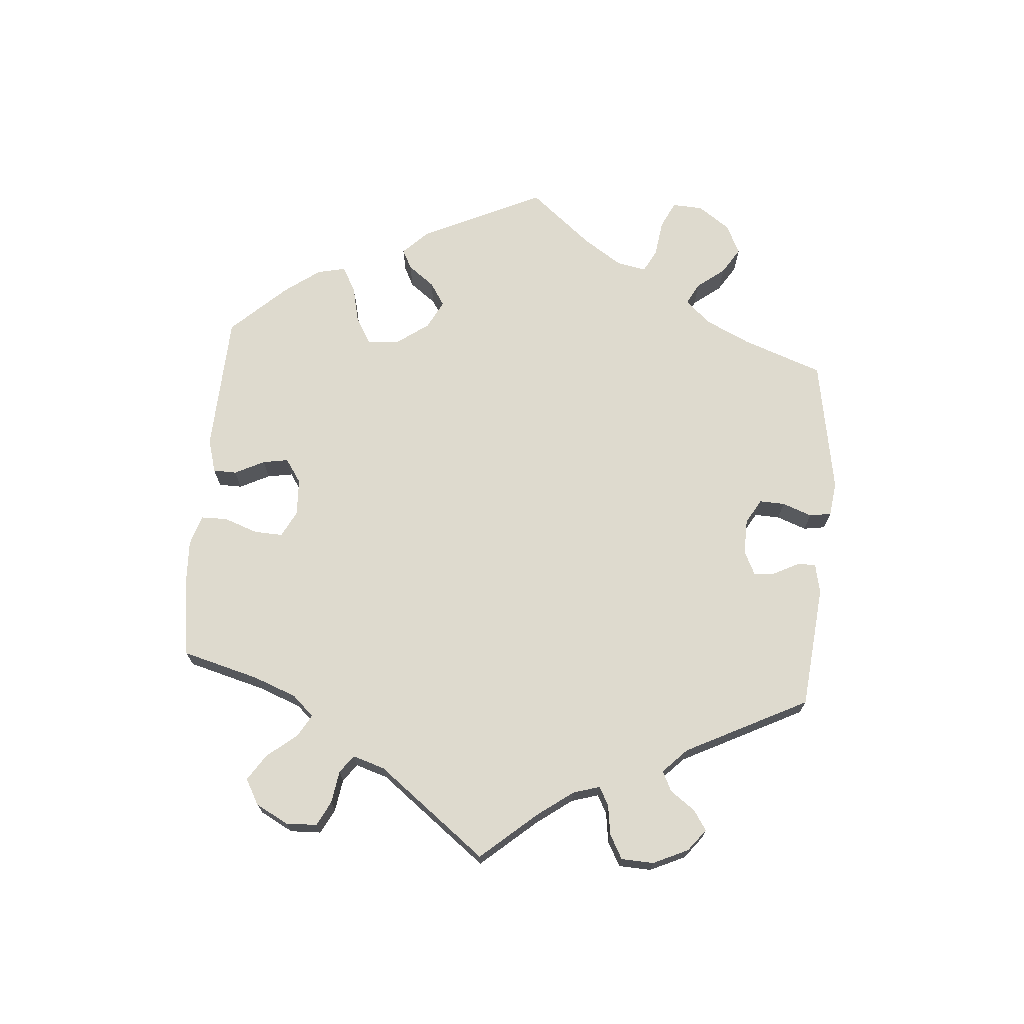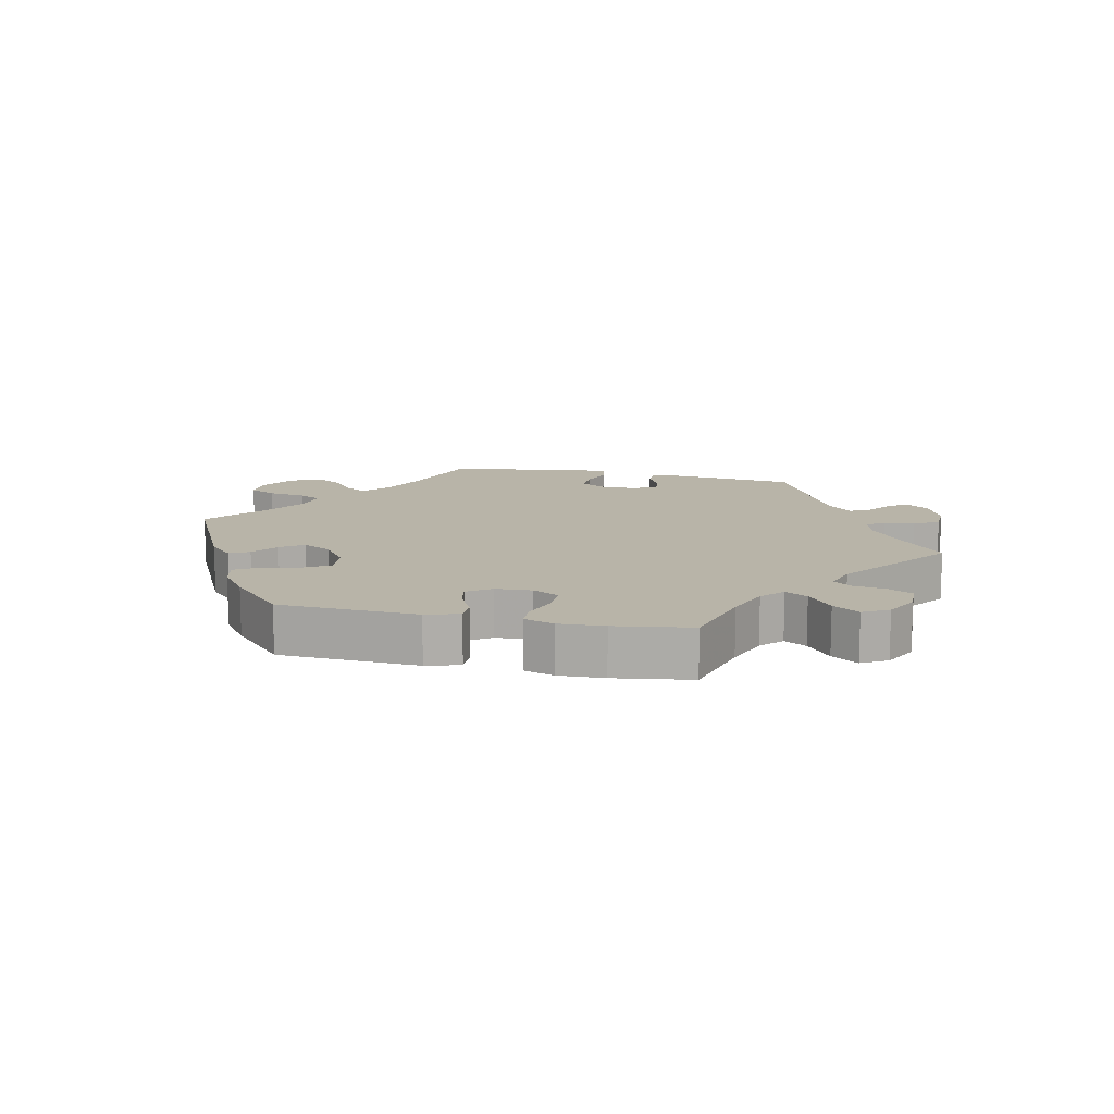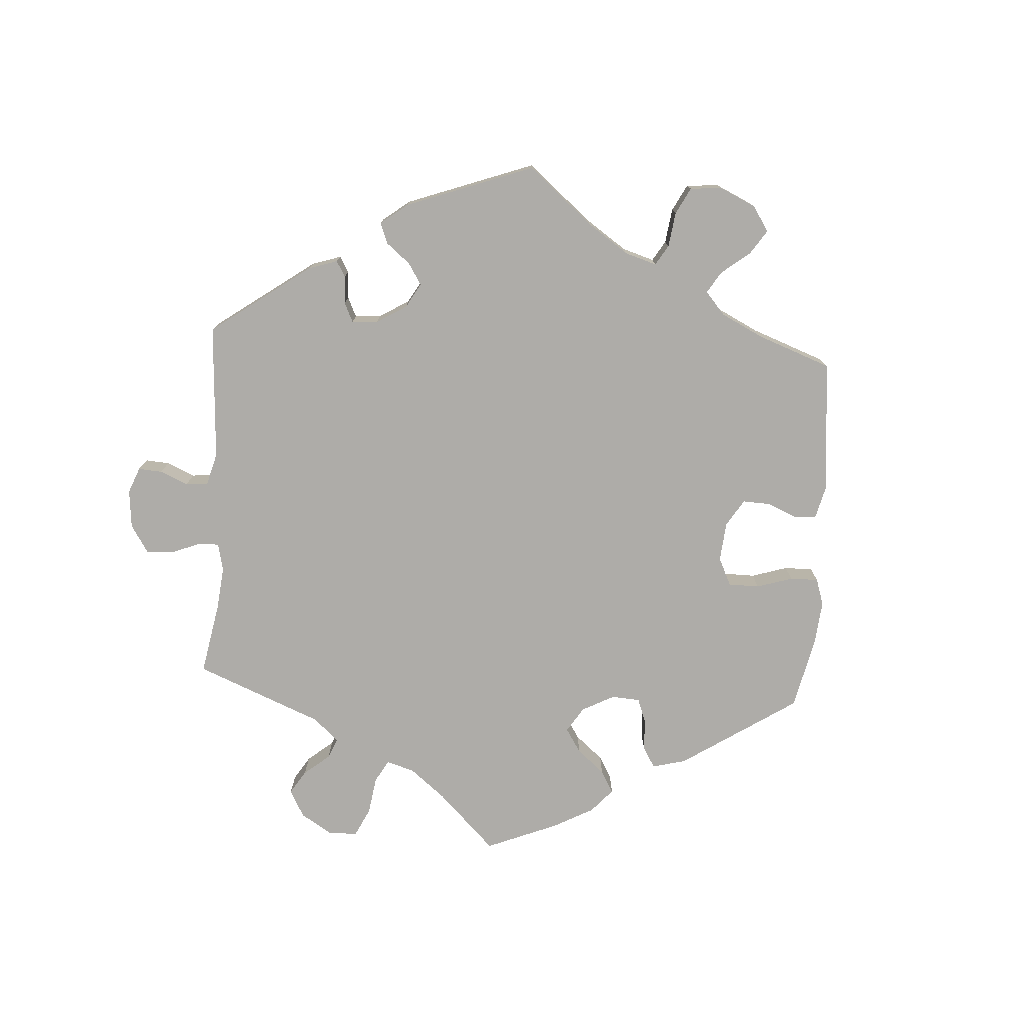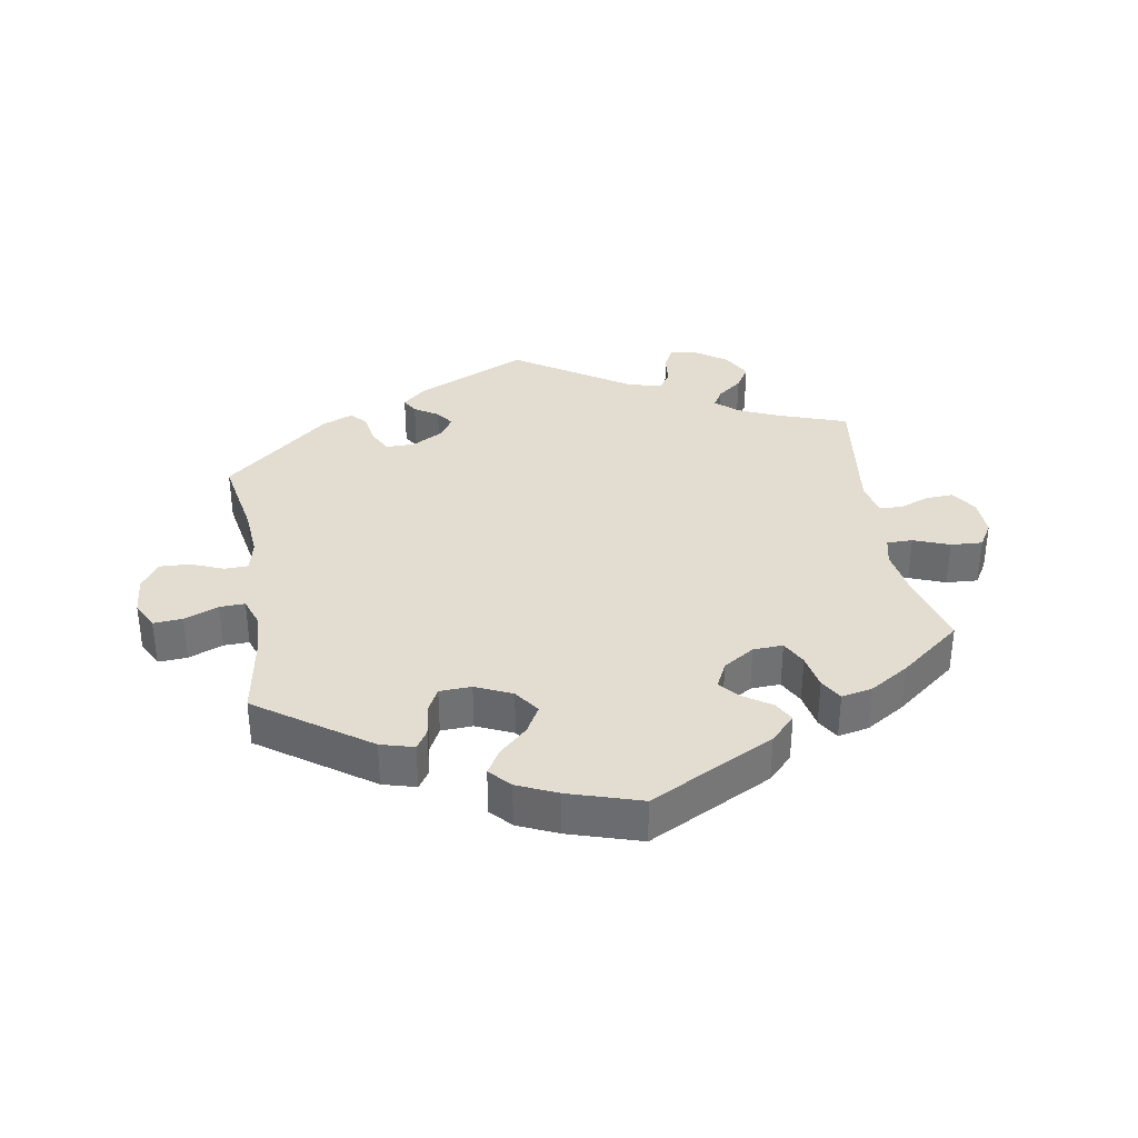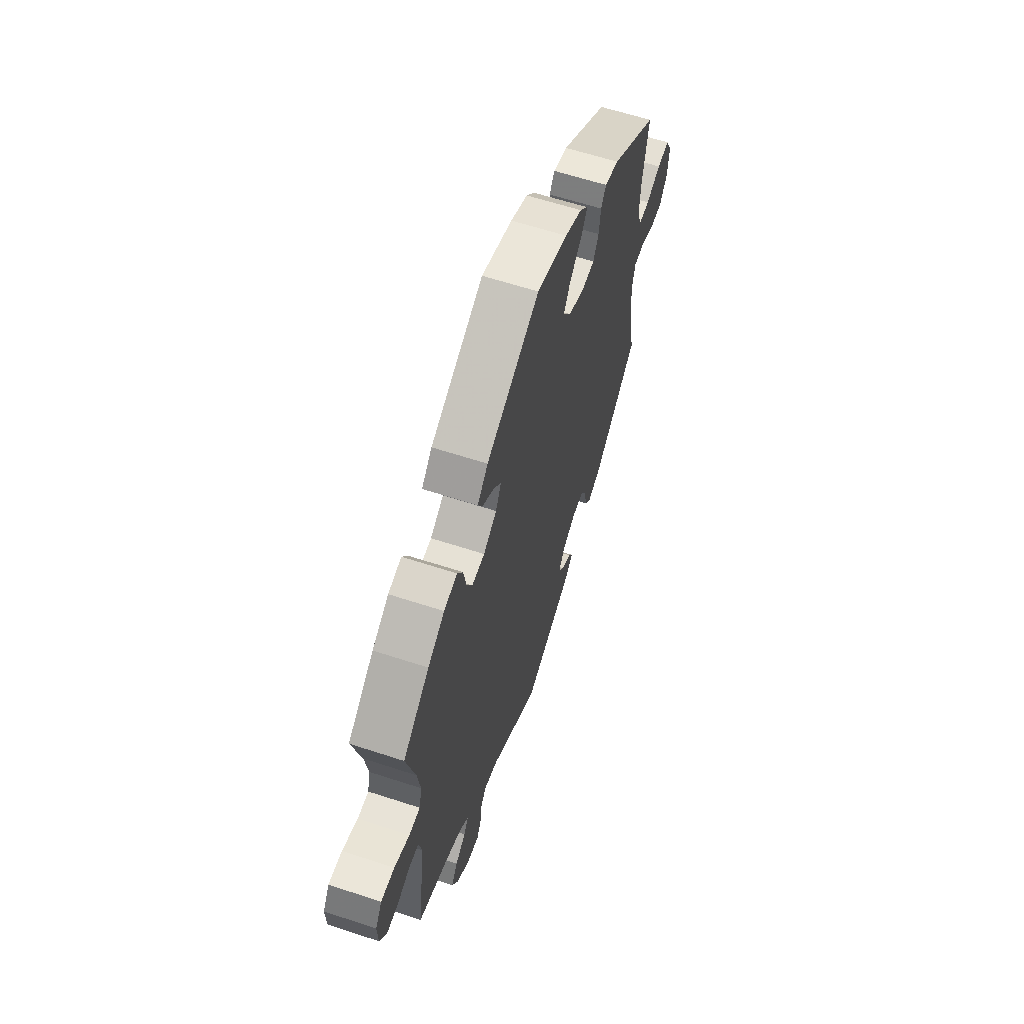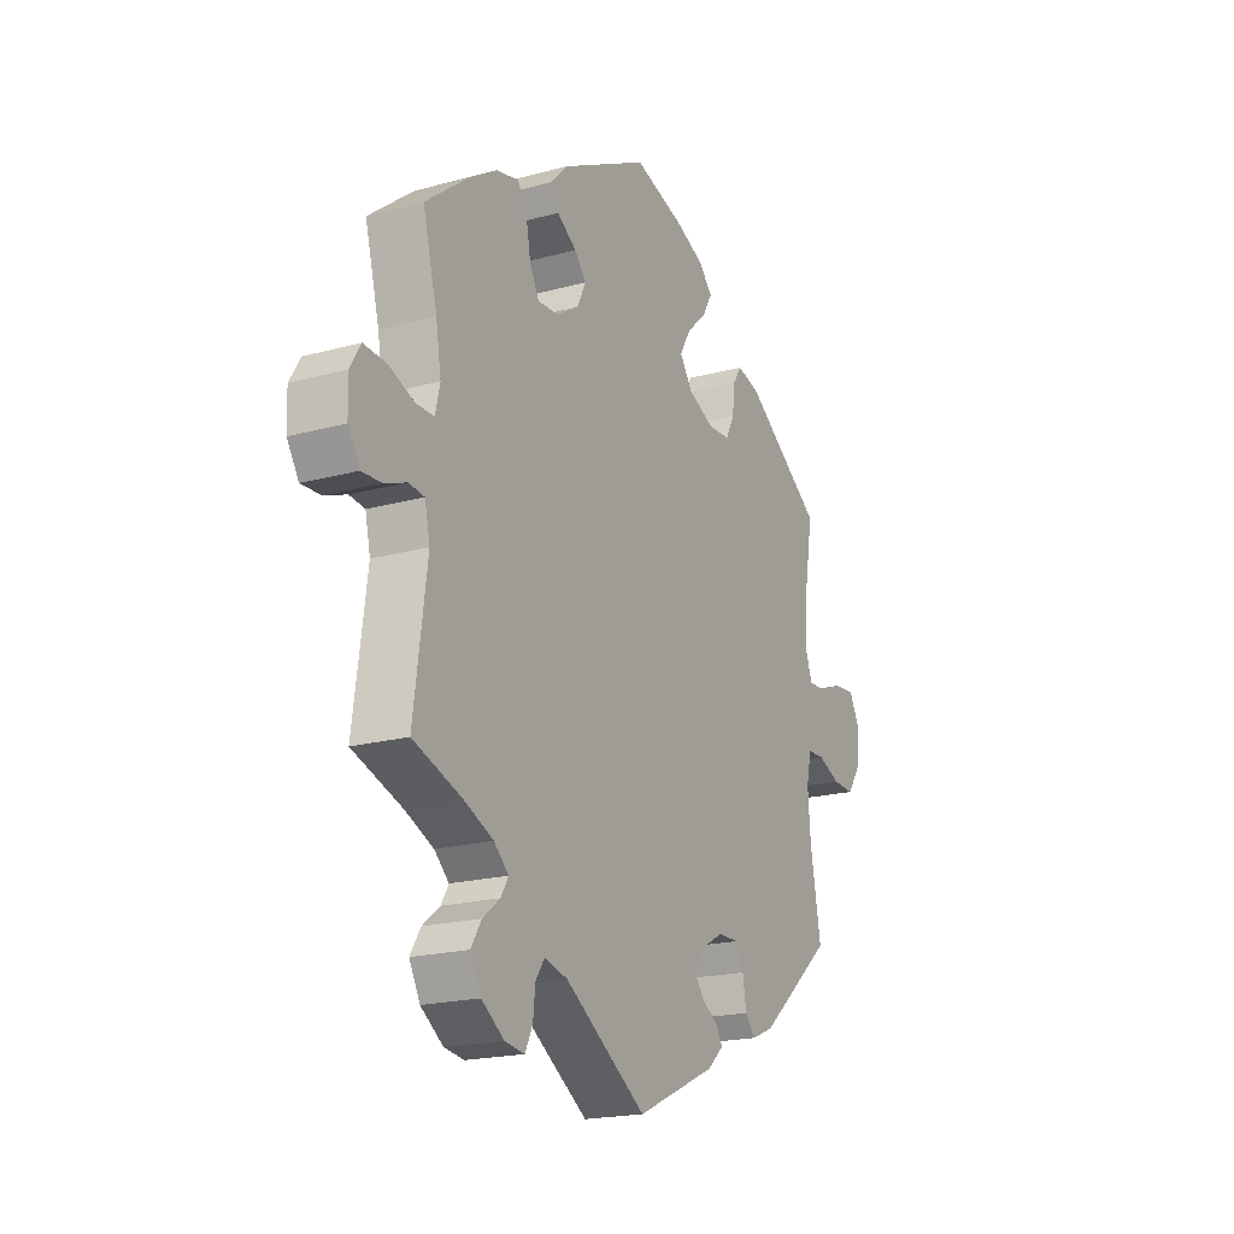
<metadata>
{"format":"obj","ext":"obj","renderer":"f3d","projection":"perspective","resolution":1024,"background":"white","views":[{"elev":71.1,"azim":124.6,"up":"+Y"},{"elev":13.0,"azim":42.0,"up":"+Y"},{"elev":-76.9,"azim":-123.5,"up":"+Y"},{"elev":35.2,"azim":-9.6,"up":"+Y"},{"elev":61.6,"azim":108.5,"up":"+Z"},{"elev":-19.5,"azim":117.1,"up":"+Z"}]}
</metadata>
<code>
v 0.47 0.07 0.173
v 0.459 0.07 0.104
v 0.469 0.07 0.061
v 0.508 0.07 0.061
v 0.562 0.07 0.082
v 0.61 0.07 0.085
v 0.633 0.07 0.047
v 0.631 0.07 -0.009
v 0.606 0.07 -0.049
v 0.564 0.07 -0.047
v 0.517 0.07 -0.029
v 0.484 0.07 -0.033
v 0.473 0.07 -0.083
v 0.501 0.07 -0.289
v 0.395 0.07 -0.326
v 0.334 0.07 -0.353
v 0.303 0.07 -0.382
v 0.319 0.07 -0.409
v 0.356 0.07 -0.438
v 0.378 0.07 -0.474
v 0.355 0.07 -0.518
v 0.307 0.07 -0.552
v 0.265 0.07 -0.558
v 0.249 0.07 -0.525
v 0.244 0.07 -0.479
v 0.225 0.07 -0.451
v 0.175 0.07 -0.464
v 0.001 0.07 -0.578
v -0.17 0.07 -0.5
v -0.204 0.07 -0.469
v -0.19 0.07 -0.445
v -0.154 0.07 -0.422
v -0.135 0.07 -0.395
v -0.157 0.07 -0.362
v -0.204 0.07 -0.336
v -0.247 0.07 -0.336
v -0.265 0.07 -0.37
v -0.273 0.07 -0.417
v -0.294 0.07 -0.443
v -0.342 0.07 -0.423
v -0.501 0.07 -0.289
v -0.478 0.07 -0.162
v -0.472 0.07 -0.087
v -0.483 0.07 -0.038
v -0.519 0.07 -0.037
v -0.568 0.07 -0.057
v -0.614 0.07 -0.059
v -0.642 0.07 -0.018
v -0.647 0.07 0.041
v -0.626 0.07 0.082
v -0.582 0.07 0.079
v -0.53 0.07 0.058
v -0.492 0.07 0.057
v -0.477 0.07 0.1
v -0.481 0.07 0.17
v -0.501 0.07 0.289
v -0.334 0.07 0.406
v -0.284 0.07 0.42
v -0.266 0.07 0.392
v -0.26 0.07 0.343
v -0.241 0.07 0.306
v -0.193 0.07 0.304
v -0.138 0.07 0.329
v -0.111 0.07 0.368
v -0.134 0.07 0.409
v -0.176 0.07 0.448
v -0.198 0.07 0.485
v -0.169 0.07 0.517
v -0.109 0.07 0.544
v 0 0.07 0.578
v 0.188 0.07 0.482
v 0.225 0.07 0.444
v 0.208 0.07 0.413
v 0.166 0.07 0.385
v 0.141 0.07 0.355
v 0.16 0.07 0.316
v 0.207 0.07 0.286
v 0.252 0.07 0.284
v 0.272 0.07 0.322
v 0.282 0.07 0.376
v 0.302 0.07 0.41
v 0.349 0.07 0.4
v 0.408 0.07 0.363
v 0.501 0.07 0.29
v 0.47 0 0.173
v 0.459 0 0.104
v 0.469 0 0.061
v 0.508 0 0.061
v 0.562 0 0.082
v 0.61 0 0.085
v 0.633 0 0.047
v 0.631 0 -0.009
v 0.606 0 -0.049
v 0.564 0 -0.047
v 0.517 0 -0.029
v 0.484 0 -0.033
v 0.473 0 -0.083
v 0.501 0 -0.289
v 0.395 0 -0.326
v 0.334 0 -0.353
v 0.303 0 -0.382
v 0.319 0 -0.409
v 0.356 0 -0.438
v 0.378 0 -0.474
v 0.355 0 -0.518
v 0.307 0 -0.552
v 0.265 0 -0.558
v 0.249 0 -0.525
v 0.244 0 -0.479
v 0.225 0 -0.451
v 0.175 0 -0.464
v 0.001 0 -0.578
v -0.17 0 -0.5
v -0.204 0 -0.469
v -0.19 0 -0.445
v -0.154 0 -0.422
v -0.135 0 -0.395
v -0.157 0 -0.362
v -0.204 0 -0.336
v -0.247 0 -0.336
v -0.265 0 -0.37
v -0.273 0 -0.417
v -0.294 0 -0.443
v -0.342 0 -0.423
v -0.501 0 -0.289
v -0.478 0 -0.162
v -0.472 0 -0.087
v -0.483 0 -0.038
v -0.519 0 -0.037
v -0.568 0 -0.057
v -0.614 0 -0.059
v -0.642 0 -0.018
v -0.647 0 0.041
v -0.626 0 0.082
v -0.582 0 0.079
v -0.53 0 0.058
v -0.492 0 0.057
v -0.477 0 0.1
v -0.481 0 0.17
v -0.501 0 0.289
v -0.334 0 0.406
v -0.284 0 0.42
v -0.266 0 0.392
v -0.26 0 0.343
v -0.241 0 0.306
v -0.193 0 0.304
v -0.138 0 0.329
v -0.111 0 0.368
v -0.134 0 0.409
v -0.176 0 0.448
v -0.198 0 0.485
v -0.169 0 0.517
v -0.109 0 0.544
v 0 0 0.578
v 0.188 0 0.482
v 0.225 0 0.444
v 0.208 0 0.413
v 0.166 0 0.385
v 0.141 0 0.355
v 0.16 0 0.316
v 0.207 0 0.286
v 0.252 0 0.284
v 0.272 0 0.322
v 0.282 0 0.376
v 0.302 0 0.41
v 0.349 0 0.4
v 0.408 0 0.363
v 0.501 0 0.29
f 83 84 1
f 82 83 1 2
f 79 80 81 82
f 78 79 82 2
f 77 78 2 3
f 76 77 3
f 71 72 73 74
f 71 74 75
f 70 71 75
f 69 70 75 76
f 65 66 67 68
f 64 65 68 69
f 57 58 59 60
f 55 56 57 60
f 54 55 60 61
f 53 54 61 62
f 49 50 51 52
f 49 52 53
f 48 49 53
f 45 46 47 48
f 44 45 48 53
f 43 44 53 62
f 39 40 41 42
f 37 38 39 42
f 36 37 42 43
f 35 36 43 62
f 29 30 31 32
f 27 28 29 32
f 26 27 32 33
f 22 23 24 25
f 22 25 26
f 21 22 26
f 18 19 20 21
f 17 18 21 26
f 16 17 26 33
f 13 14 15
f 12 13 15 16
f 8 9 10 11
f 8 11 12
f 7 8 12
f 4 5 6 7
f 3 4 7 12
f 76 3 12 16
f 64 69 76 16
f 34 35 62 63
f 34 63 64
f 16 33 34 64
f 85 168 167
f 86 85 167 166
f 166 165 164 163
f 86 166 163 162
f 87 86 162 161
f 87 161 160
f 158 157 156 155
f 159 158 155
f 159 155 154
f 160 159 154 153
f 152 151 150 149
f 153 152 149 148
f 144 143 142 141
f 144 141 140 139
f 145 144 139 138
f 146 145 138 137
f 136 135 134 133
f 137 136 133
f 137 133 132
f 132 131 130 129
f 137 132 129 128
f 146 137 128 127
f 126 125 124 123
f 126 123 122 121
f 127 126 121 120
f 146 127 120 119
f 116 115 114 113
f 116 113 112 111
f 117 116 111 110
f 109 108 107 106
f 110 109 106
f 110 106 105
f 105 104 103 102
f 110 105 102 101
f 117 110 101 100
f 99 98 97
f 100 99 97 96
f 95 94 93 92
f 96 95 92
f 96 92 91
f 91 90 89 88
f 96 91 88 87
f 100 96 87 160
f 100 160 153 148
f 147 146 119 118
f 148 147 118
f 148 118 117 100
f 1 85 86 2
f 2 86 87 3
f 3 87 88 4
f 4 88 89 5
f 5 89 90 6
f 6 90 91 7
f 7 91 92 8
f 8 92 93 9
f 9 93 94 10
f 10 94 95 11
f 11 95 96 12
f 12 96 97 13
f 13 97 98 14
f 14 98 99 15
f 15 99 100 16
f 16 100 101 17
f 17 101 102 18
f 18 102 103 19
f 19 103 104 20
f 20 104 105 21
f 21 105 106 22
f 22 106 107 23
f 23 107 108 24
f 24 108 109 25
f 25 109 110 26
f 26 110 111 27
f 27 111 112 28
f 28 112 113 29
f 29 113 114 30
f 30 114 115 31
f 31 115 116 32
f 32 116 117 33
f 33 117 118 34
f 34 118 119 35
f 35 119 120 36
f 36 120 121 37
f 37 121 122 38
f 38 122 123 39
f 39 123 124 40
f 40 124 125 41
f 41 125 126 42
f 42 126 127 43
f 43 127 128 44
f 44 128 129 45
f 45 129 130 46
f 46 130 131 47
f 47 131 132 48
f 48 132 133 49
f 49 133 134 50
f 50 134 135 51
f 51 135 136 52
f 52 136 137 53
f 53 137 138 54
f 54 138 139 55
f 55 139 140 56
f 56 140 141 57
f 57 141 142 58
f 58 142 143 59
f 59 143 144 60
f 60 144 145 61
f 61 145 146 62
f 62 146 147 63
f 63 147 148 64
f 64 148 149 65
f 65 149 150 66
f 66 150 151 67
f 67 151 152 68
f 68 152 153 69
f 69 153 154 70
f 70 154 155 71
f 71 155 156 72
f 72 156 157 73
f 73 157 158 74
f 74 158 159 75
f 75 159 160 76
f 76 160 161 77
f 77 161 162 78
f 78 162 163 79
f 79 163 164 80
f 80 164 165 81
f 81 165 166 82
f 82 166 167 83
f 83 167 168 84
f 84 168 85 1

</code>
